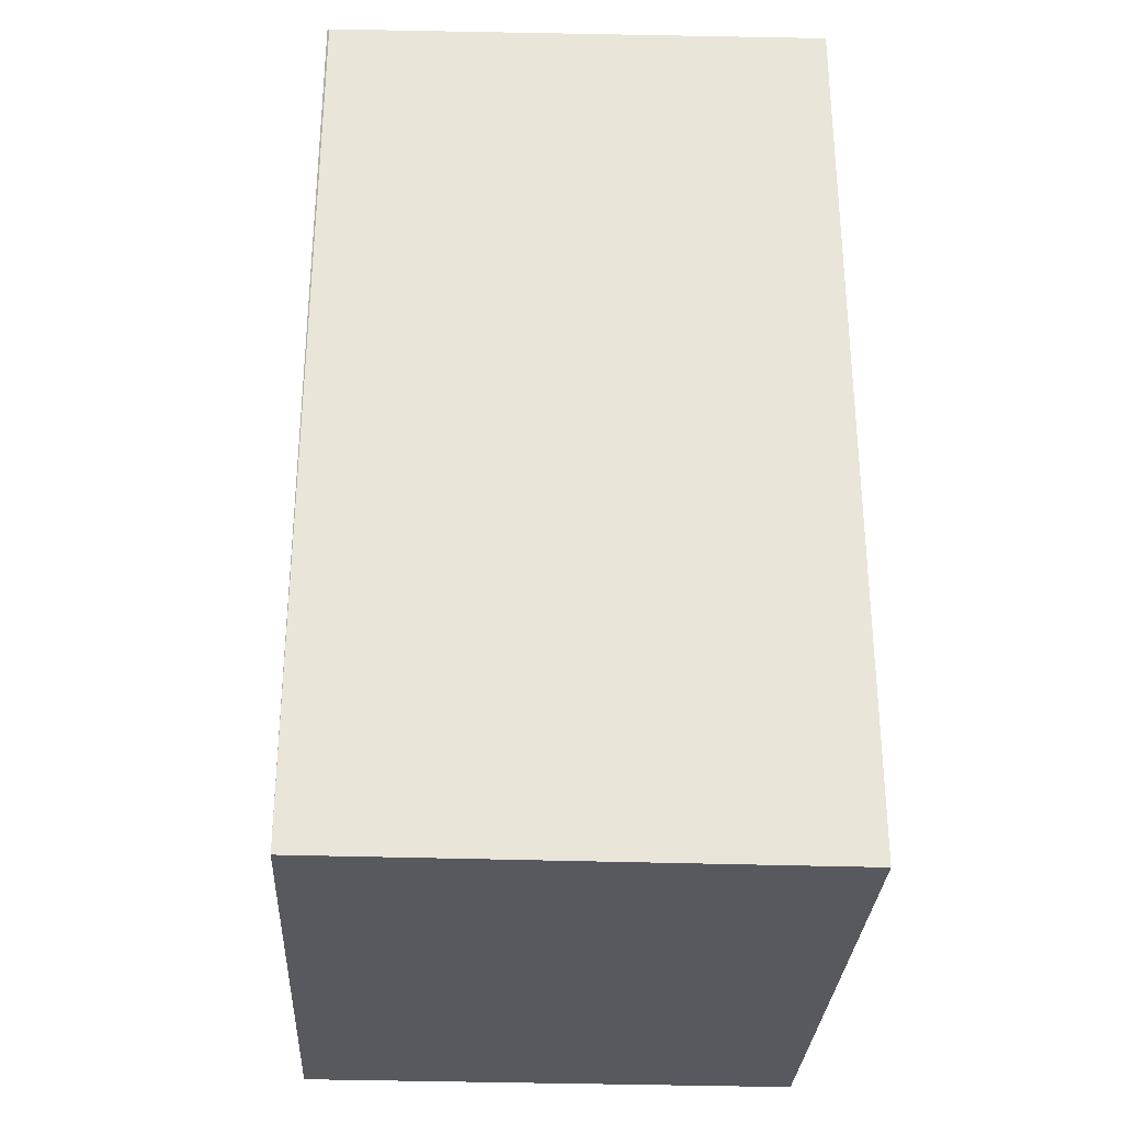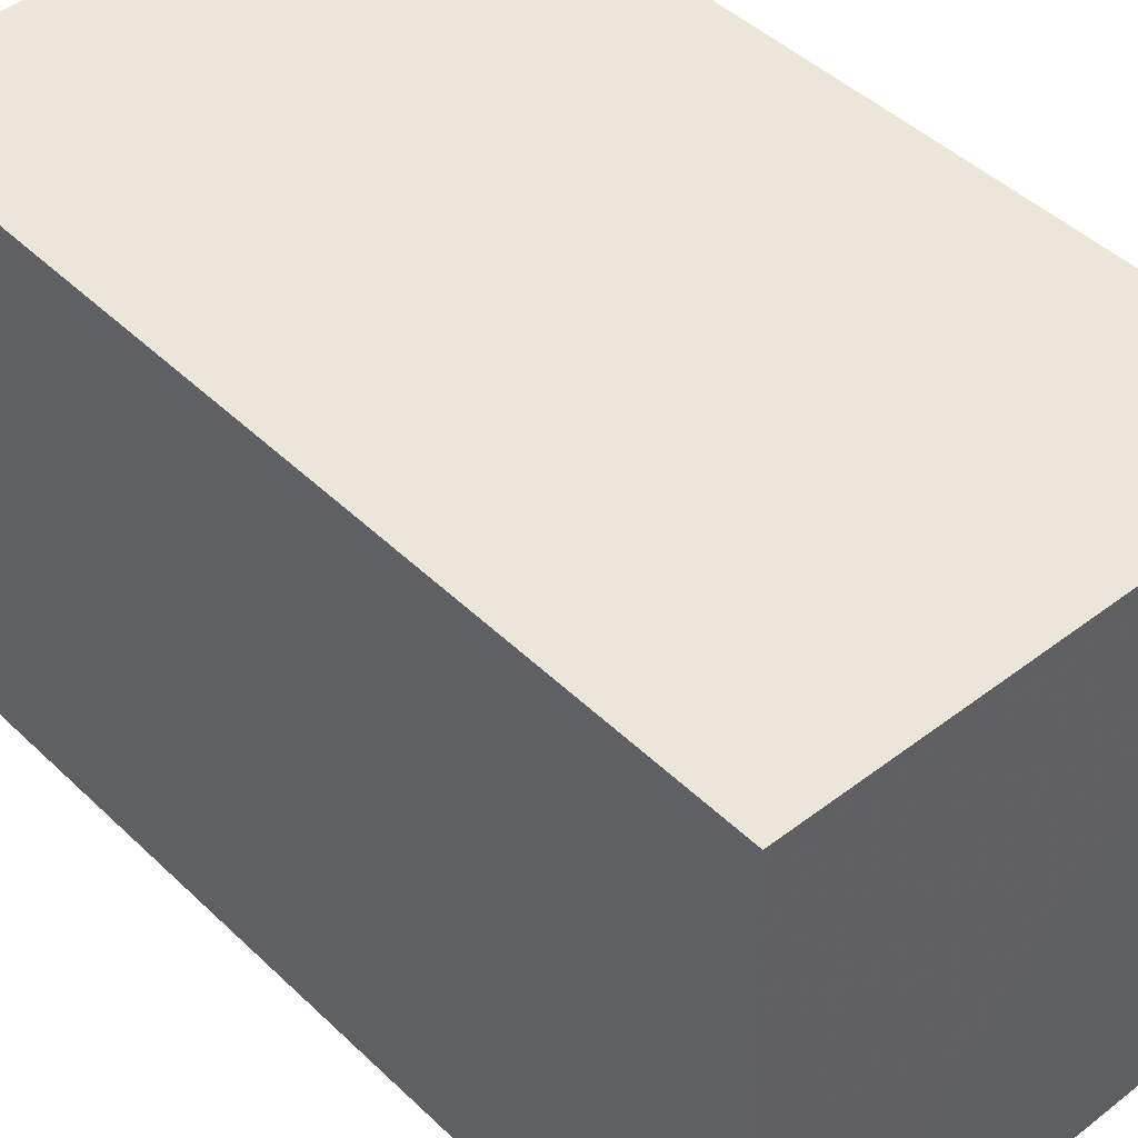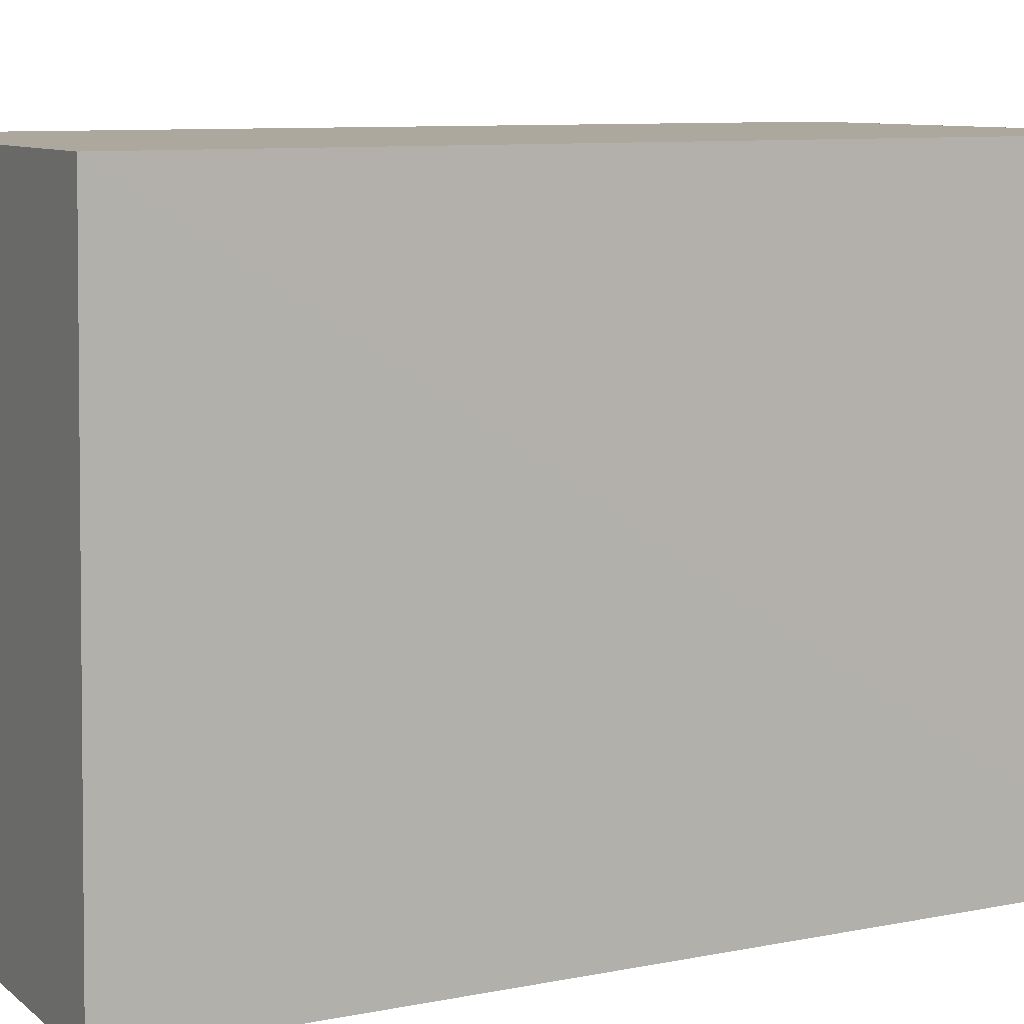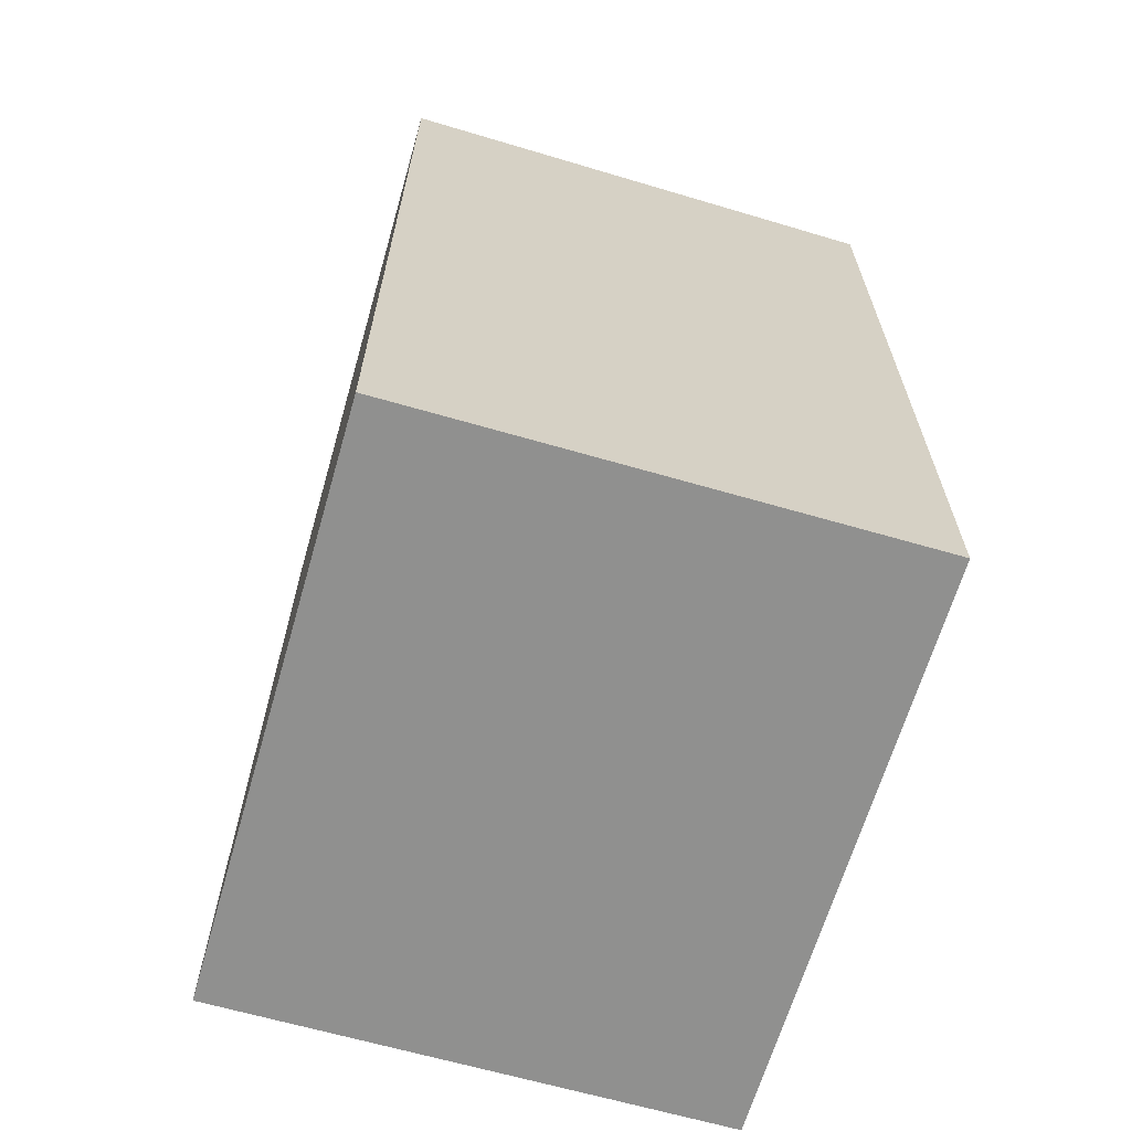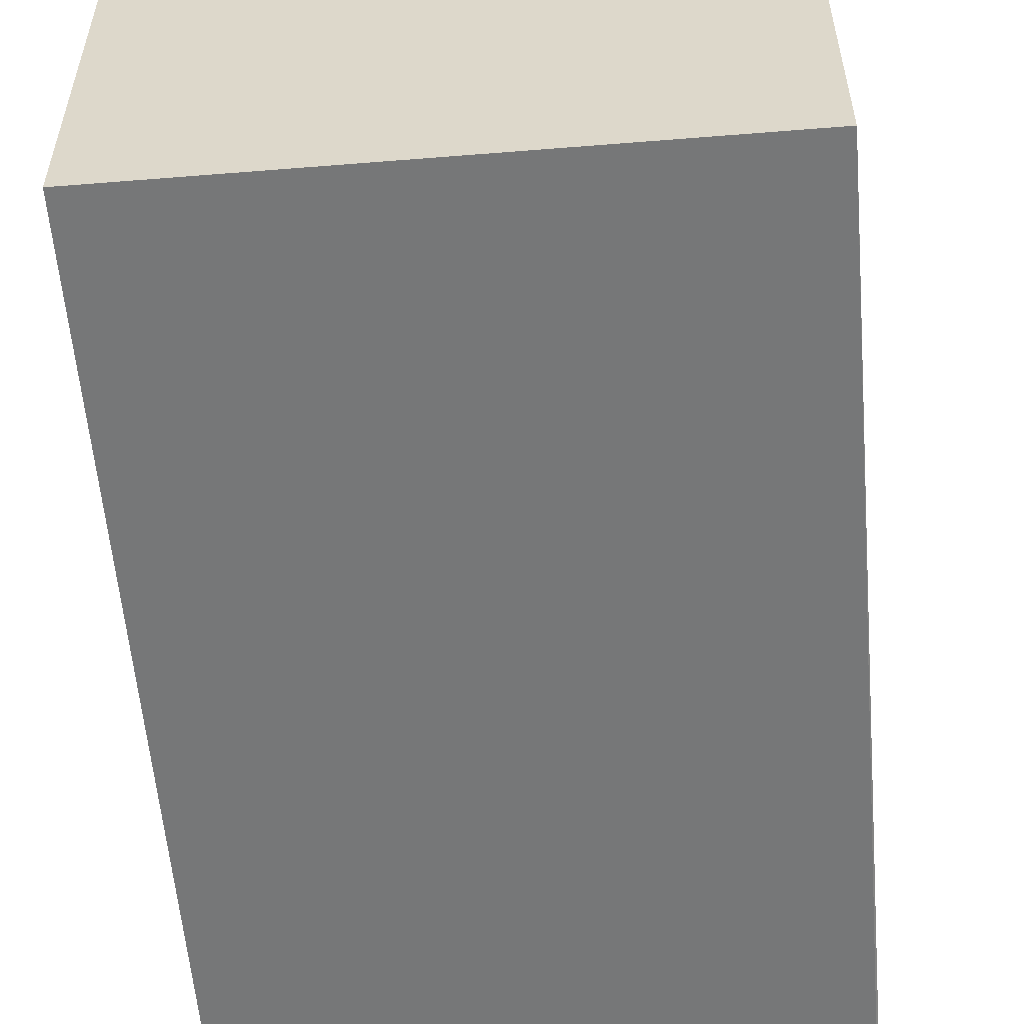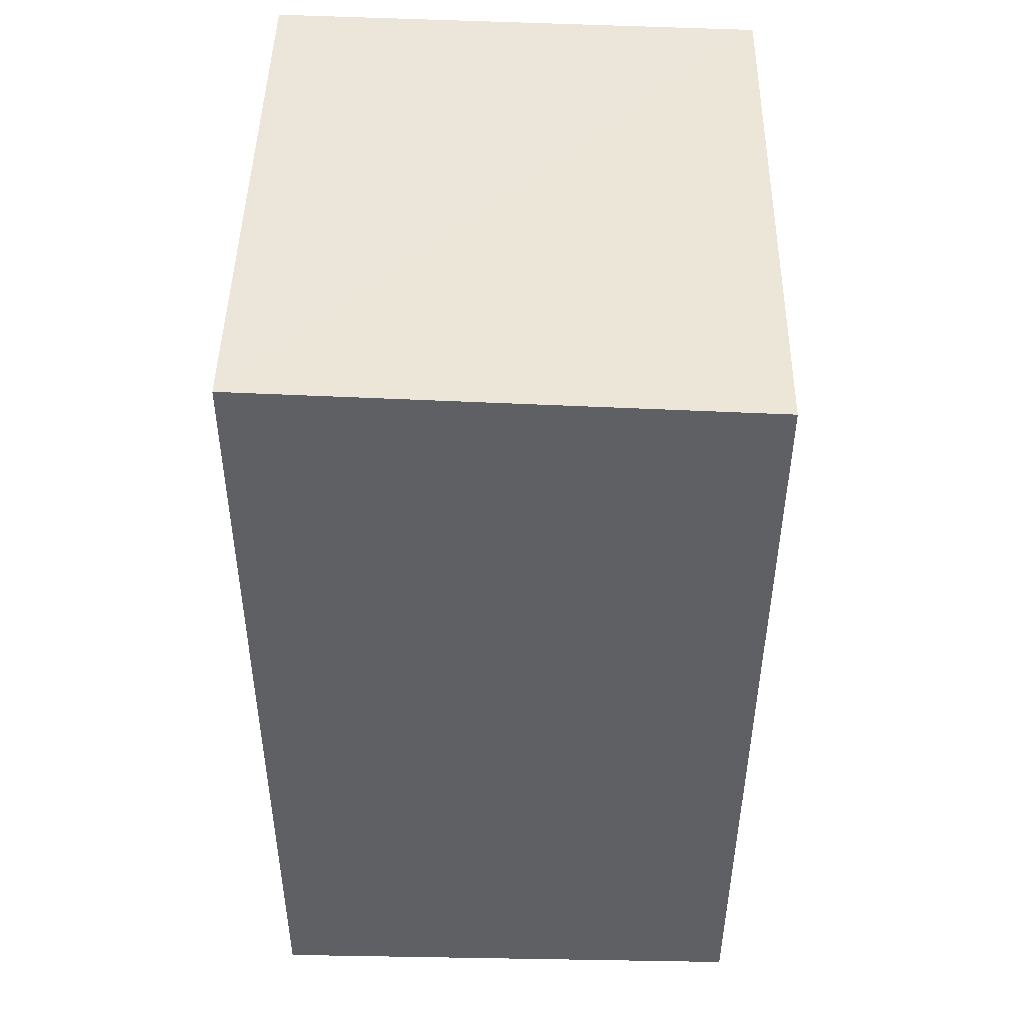
<metadata>
{"format":"obj","ext":"obj","renderer":"f3d","projection":"perspective","resolution":1024,"background":"white","views":[{"elev":-30.4,"azim":177.0,"up":"+Y"},{"elev":46.5,"azim":137.1,"up":"+Z"},{"elev":8.7,"azim":-118.4,"up":"+Z"},{"elev":-65.5,"azim":-16.2,"up":"+Y"},{"elev":-57.0,"azim":4.8,"up":"+Z"},{"elev":45.7,"azim":1.1,"up":"+Y"}]}
</metadata>
<code>
v -0.02189 0.02492 0.07352
v -0.02202 0.001881 0.07354
v -0.02202 0.001881 0.05817
v -0.03521 0.02559 0.05815
v -0.03523 0.02538 0.07351
v -0.02199 0.02526 0.0582
v -0.0352 0.001881 0.07354
v -0.02204 0.02526 0.05814
v -0.0352 0.001881 0.05817
f 1 2 3
f 6 1 3
f 6 5 1
f 7 2 1
f 7 1 5
f 7 3 2
f 8 6 3
f 8 4 5
f 8 5 6
f 9 7 5
f 9 5 4
f 9 3 7
f 9 8 3
f 9 4 8

</code>
